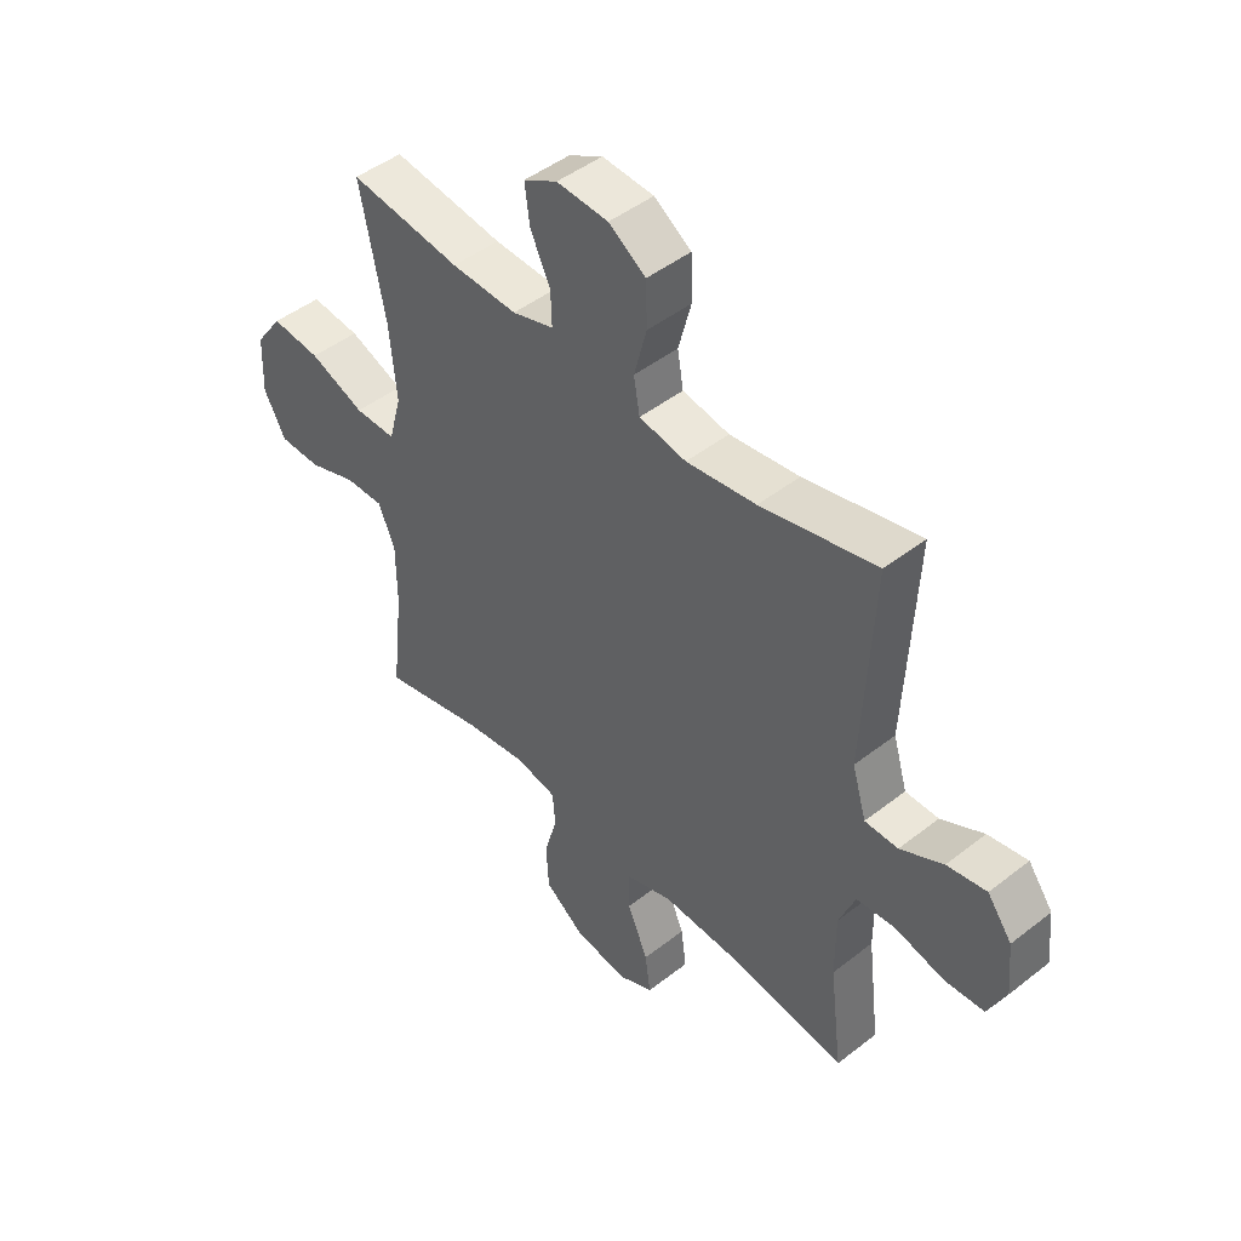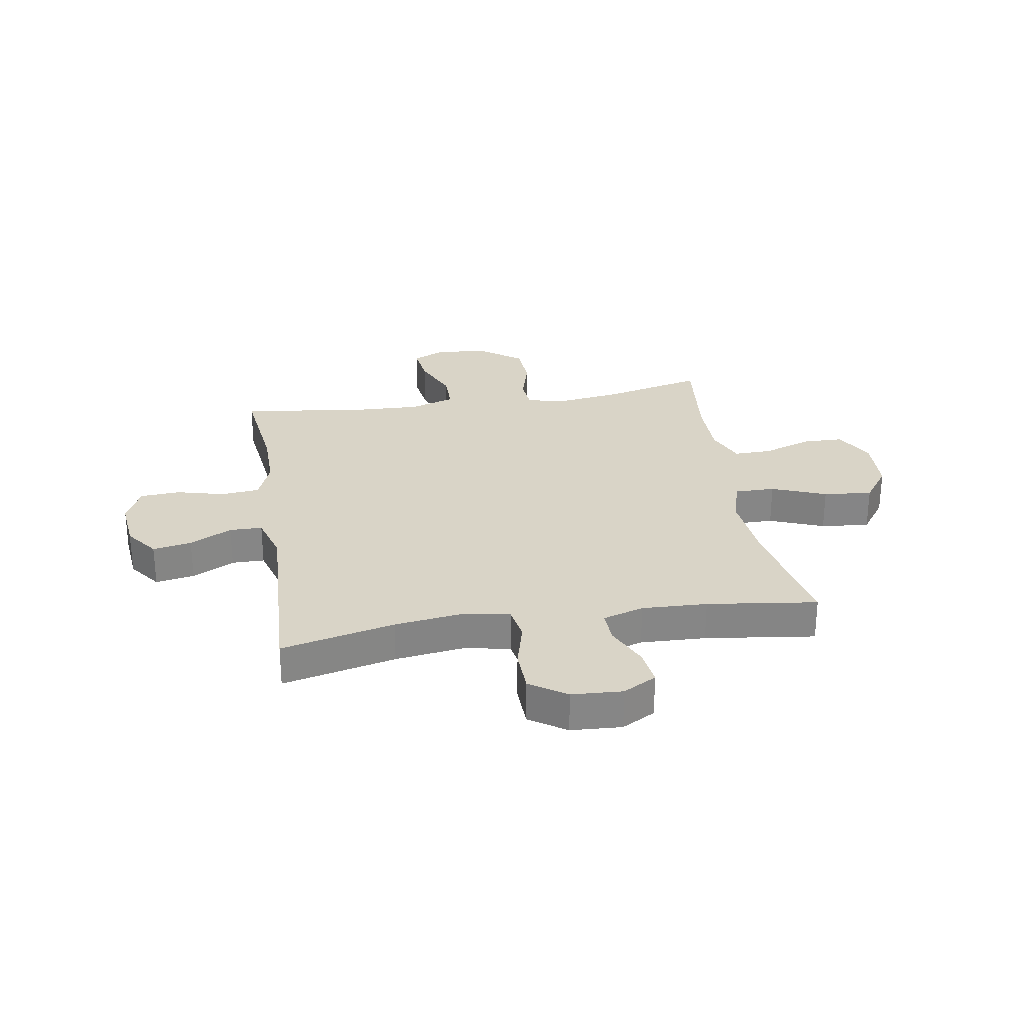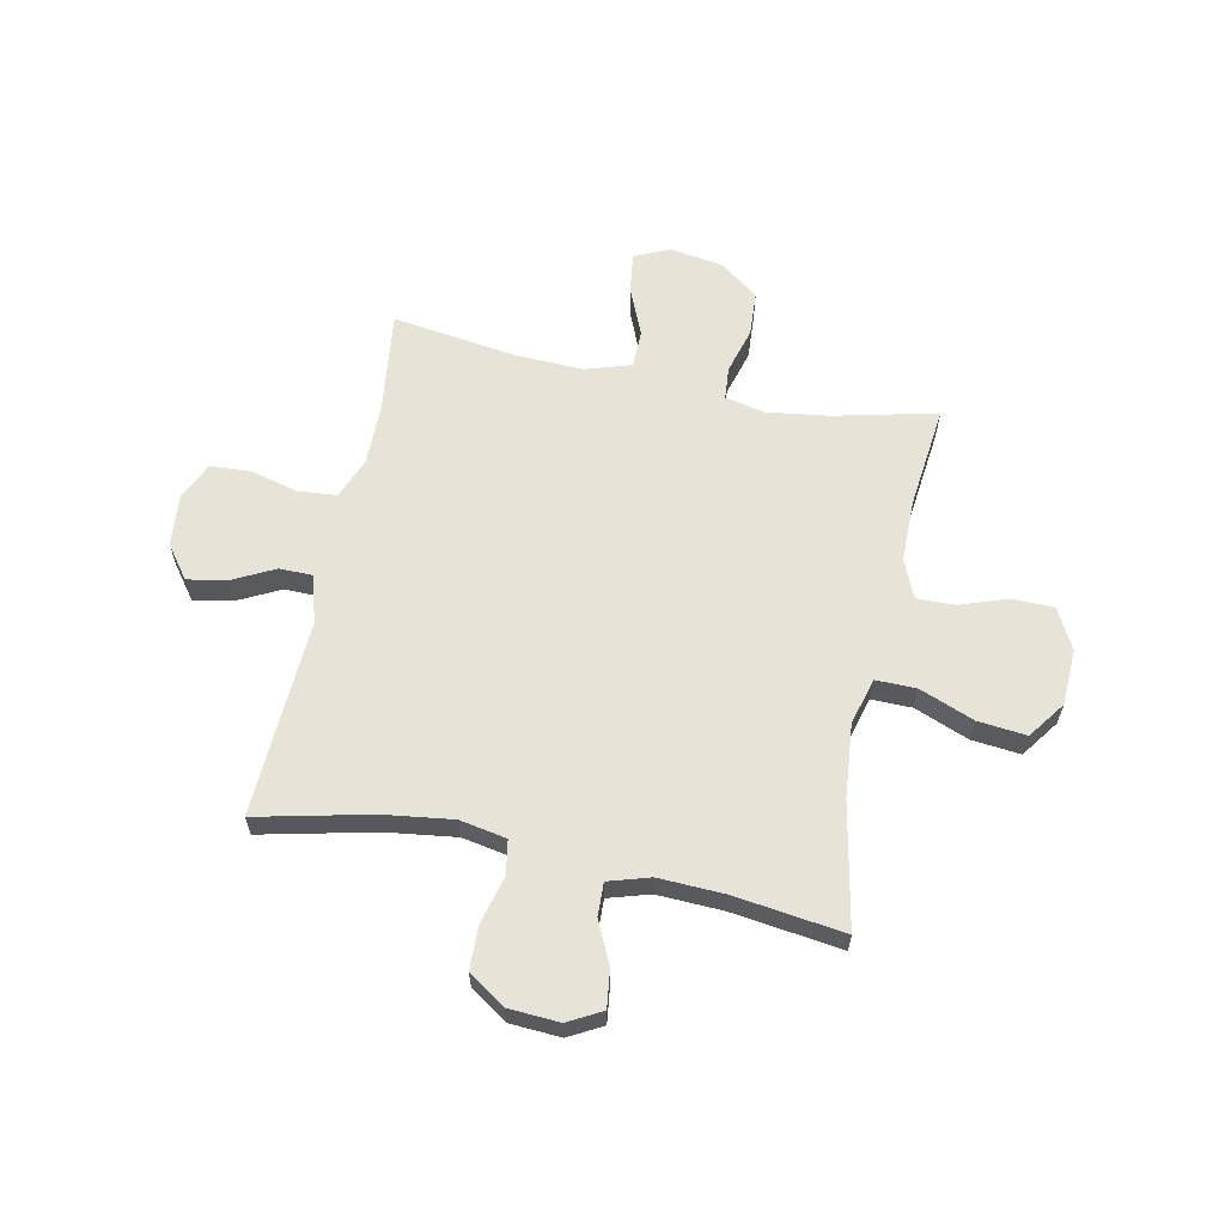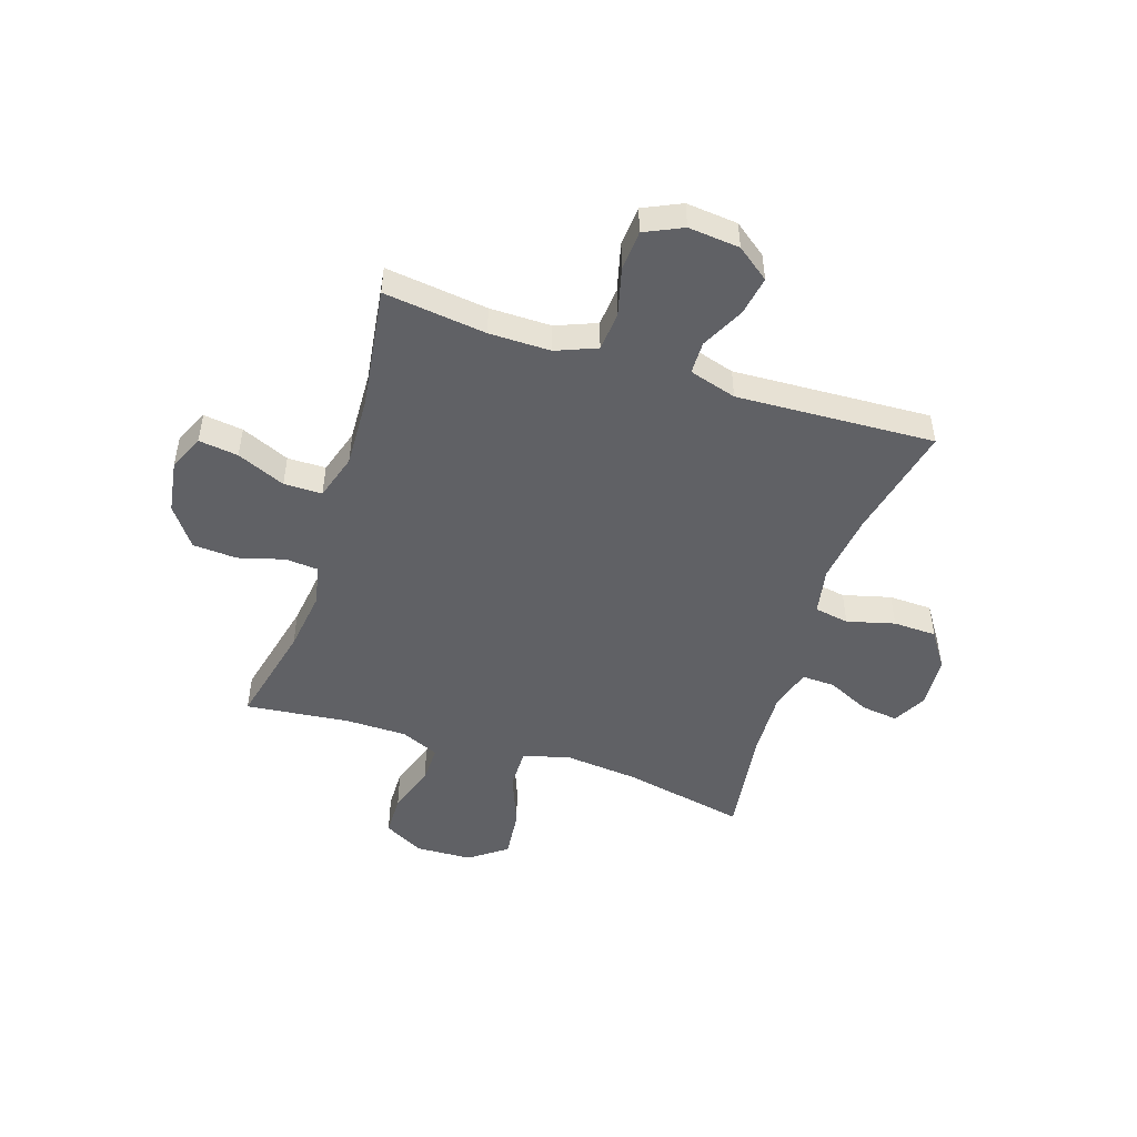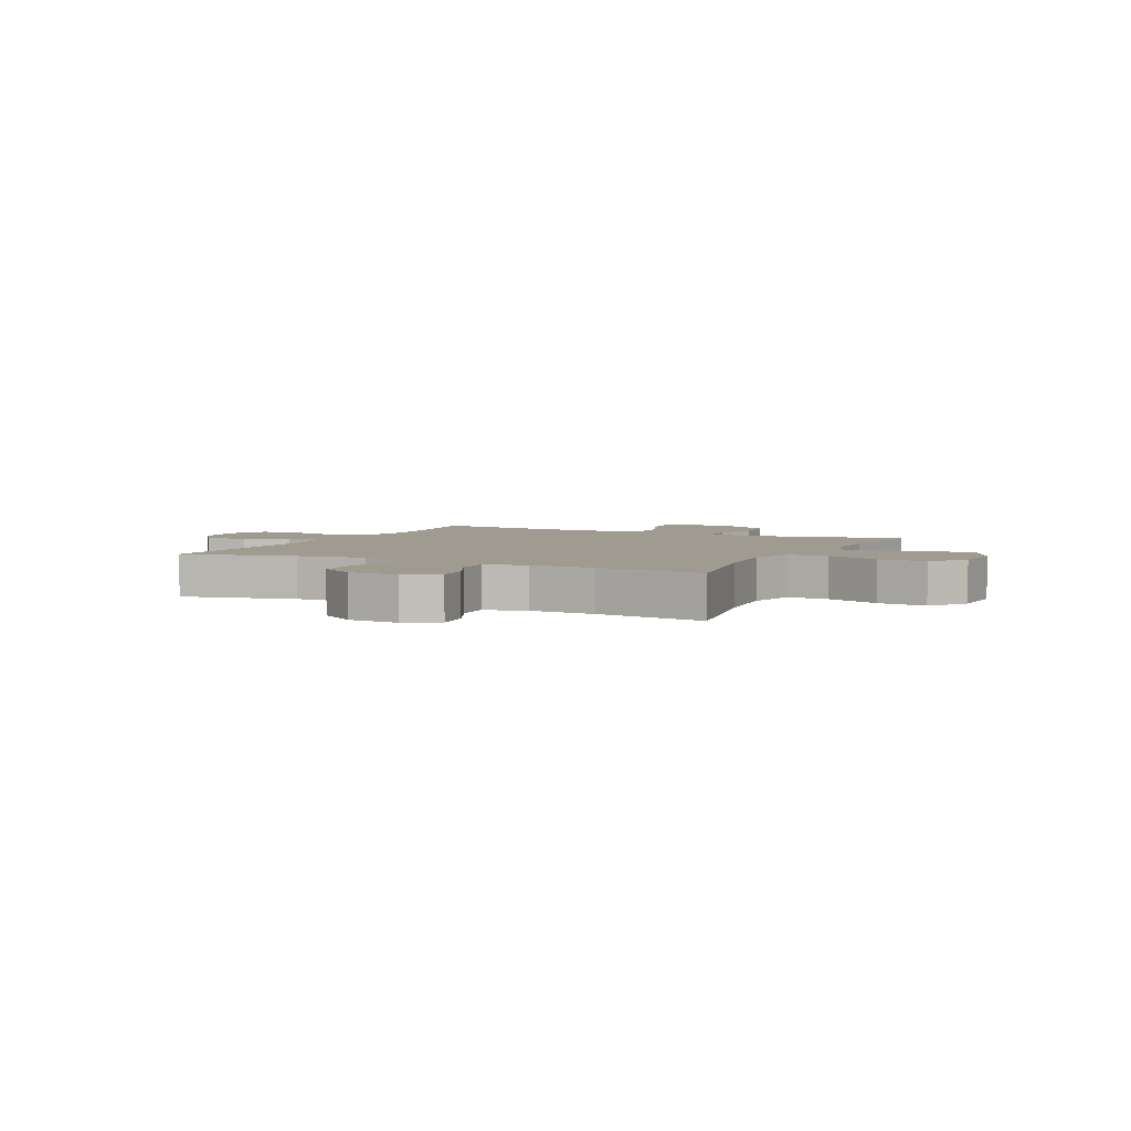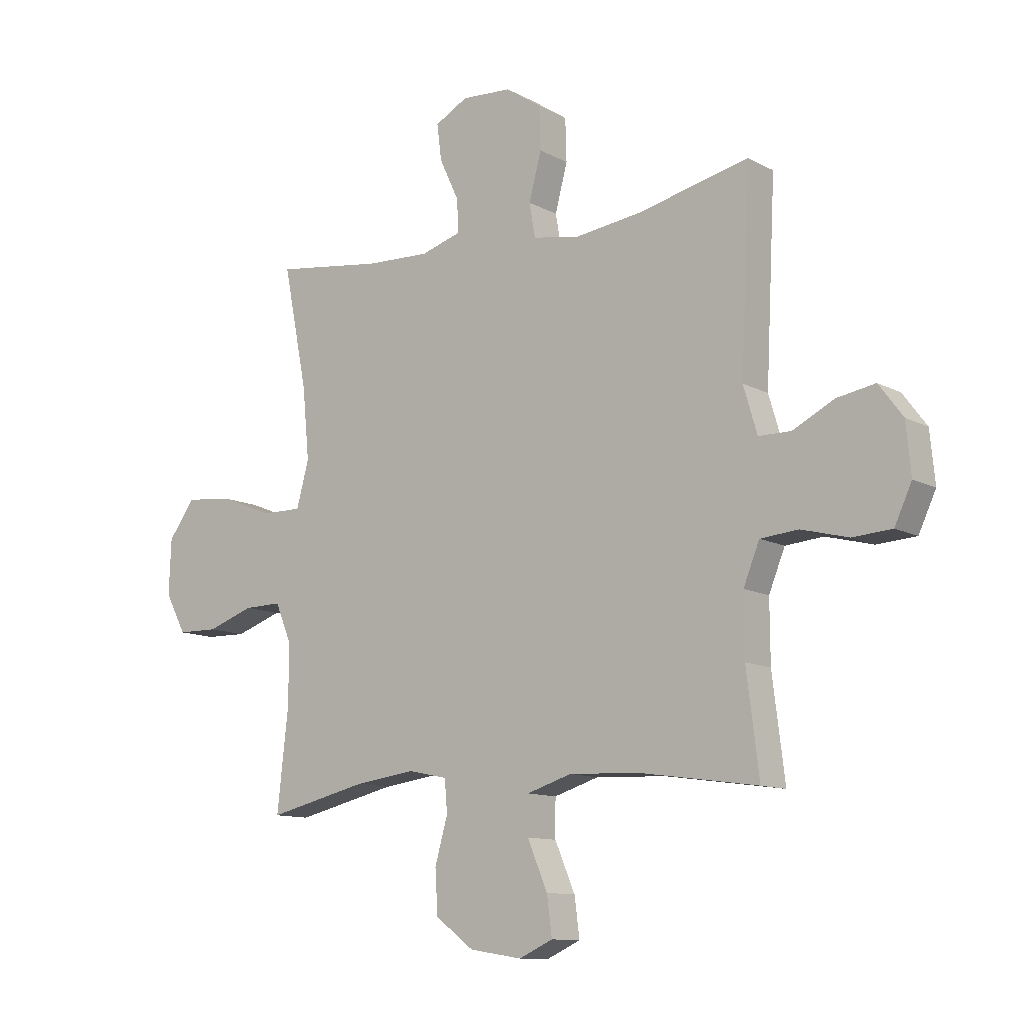
<metadata>
{"format":"obj","ext":"obj","renderer":"f3d","projection":"perspective","resolution":1024,"background":"white","views":[{"elev":46.3,"azim":-131.8,"up":"+Z"},{"elev":28.4,"azim":-9.3,"up":"+Y"},{"elev":62.2,"azim":11.7,"up":"+Y"},{"elev":-49.5,"azim":-108.0,"up":"+Y"},{"elev":4.2,"azim":26.0,"up":"+Y"},{"elev":-11.2,"azim":-142.3,"up":"+Z"}]}
</metadata>
<code>
o path200_path200.001
v -0.2793 0.0375 -0.4613
v -0.1453 0.0375 -0.4557
v -0.05965 0.0375 -0.4827
v -0.05927 0.0375 -0.554
v -0.09764 0.0375 -0.6441
v -0.1074 0.0375 -0.7179
v -0.0426 0.0375 -0.7474
v 0.05688 0.0375 -0.732
v 0.1298 0.0375 -0.6779
v 0.1348 0.0375 -0.5952
v 0.1105 0.0375 -0.509
v 0.1156 0.0375 -0.4479
v 0.1908 0.0375 -0.4322
v 0.3055 0.0375 -0.4479
v 0.4971 0.0375 -0.4932
v 0.4755 0.0375 -0.3002
v 0.476 0.0375 -0.1859
v 0.5067 0.0375 -0.1138
v 0.5778 0.0375 -0.1151
v 0.6673 0.0375 -0.1463
v 0.7448 0.0375 -0.1448
v 0.7845 0.0375 -0.06978
v 0.7803 0.0375 0.03492
v 0.7302 0.0375 0.104
v 0.6393 0.0375 0.09488
v 0.5376 0.0375 0.05493
v 0.4617 0.0375 0.05422
v 0.438 0.0375 0.1412
v 0.4512 0.0375 0.2781
v 0.4971 0.0375 0.5087
v 0.2911 0.0375 0.4813
v 0.1691 0.0375 0.4766
v 0.09227 0.0375 0.5
v 0.09446 0.0375 0.5618
v 0.1317 0.0375 0.6415
v 0.1405 0.0375 0.7103
v 0.07784 0.0375 0.7444
v -0.01738 0.0375 0.7387
v -0.08585 0.0375 0.6929
v -0.0882 0.0375 0.6119
v -0.06475 0.0375 0.5231
v -0.07573 0.0375 0.459
v -0.1626 0.0375 0.4428
v -0.2914 0.0375 0.4599
v -0.5046 0.0375 0.5087
v -0.4861 0.0375 0.1395
v -0.5122 0.0375 0.05128
v -0.5735 0.0375 0.05066
v -0.6525 0.0375 0.09084
v -0.7253 0.0375 0.1038
v -0.7707 0.0375 0.04304
v -0.7799 0.0375 -0.05278
v -0.7471 0.0375 -0.1235
v -0.6727 0.0375 -0.1284
v -0.5831 0.0375 -0.1054
v -0.511 0.0375 -0.1119
v -0.4805 0.0375 -0.1876
v -0.481 0.0375 -0.3022
v -0.5046 0.0375 -0.4932
v -0.2793 -0.0375 -0.4613
v -0.1453 -0.0375 -0.4557
v -0.05965 -0.0375 -0.4827
v -0.05927 -0.0375 -0.554
v -0.09764 -0.0375 -0.6441
v -0.1074 -0.0375 -0.7179
v -0.0426 -0.0375 -0.7474
v 0.05688 -0.0375 -0.732
v 0.1298 -0.0375 -0.6779
v 0.1348 -0.0375 -0.5952
v 0.1105 -0.0375 -0.509
v 0.1156 -0.0375 -0.4479
v 0.1908 -0.0375 -0.4322
v 0.3055 -0.0375 -0.4479
v 0.4971 -0.0375 -0.4932
v 0.4755 -0.0375 -0.3002
v 0.476 -0.0375 -0.1859
v 0.5067 -0.0375 -0.1138
v 0.5778 -0.0375 -0.1151
v 0.6673 -0.0375 -0.1463
v 0.7448 -0.0375 -0.1448
v 0.7845 -0.0375 -0.06978
v 0.7803 -0.0375 0.03492
v 0.7302 -0.0375 0.104
v 0.6393 -0.0375 0.09488
v 0.5376 -0.0375 0.05493
v 0.4617 -0.0375 0.05422
v 0.438 -0.0375 0.1412
v 0.4512 -0.0375 0.2781
v 0.4971 -0.0375 0.5087
v 0.2911 -0.0375 0.4813
v 0.1691 -0.0375 0.4766
v 0.09227 -0.0375 0.5
v 0.09446 -0.0375 0.5618
v 0.1317 -0.0375 0.6415
v 0.1405 -0.0375 0.7103
v 0.07784 -0.0375 0.7444
v -0.01738 -0.0375 0.7387
v -0.08585 -0.0375 0.6929
v -0.0882 -0.0375 0.6119
v -0.06475 -0.0375 0.5231
v -0.07573 -0.0375 0.459
v -0.1626 -0.0375 0.4428
v -0.2914 -0.0375 0.4599
v -0.5046 -0.0375 0.5087
v -0.4861 -0.0375 0.1395
v -0.5122 -0.0375 0.05128
v -0.5735 -0.0375 0.05066
v -0.6525 -0.0375 0.09084
v -0.7253 -0.0375 0.1038
v -0.7707 -0.0375 0.04304
v -0.7799 -0.0375 -0.05278
v -0.7471 -0.0375 -0.1235
v -0.6727 -0.0375 -0.1284
v -0.5831 -0.0375 -0.1054
v -0.511 -0.0375 -0.1119
v -0.4805 -0.0375 -0.1876
v -0.481 -0.0375 -0.3022
v -0.5046 -0.0375 -0.4932
v 0.7448 0.0375 -0.1448
v 0.7448 0.0375 -0.1448
v 0.7845 0.0375 -0.06978
v 0.7803 0.0375 0.03492
v 0.7302 0.0375 0.104
v 0.6673 0.0375 -0.1463
v 0.6393 0.0375 0.09488
v 0.5778 0.0375 -0.1151
v 0.5376 0.0375 0.05493
v 0.5067 0.0375 -0.1138
v 0.5067 0.0375 -0.1138
v 0.4617 0.0375 0.05422
v 0.4617 0.0375 0.05422
v 0.476 0.0375 -0.1859
v 0.4971 0.0375 -0.4932
v 0.4971 0.0375 -0.4932
v 0.4755 0.0375 -0.3002
v 0.4512 0.0375 0.2781
v 0.4971 0.0375 0.5087
v 0.4971 0.0375 0.5087
v 0.438 0.0375 0.1412
v 0.3055 0.0375 -0.4479
v 0.2911 0.0375 0.4813
v 0.1908 0.0375 -0.4322
v 0.1691 0.0375 0.4766
v 0.1156 0.0375 -0.4479
v 0.1156 0.0375 -0.4479
v 0.09227 0.0375 0.5
v 0.09227 0.0375 0.5
v 0.1317 0.0375 0.6415
v 0.1405 0.0375 0.7103
v 0.1405 0.0375 0.7103
v 0.07784 0.0375 0.7444
v 0.1298 0.0375 -0.6779
v 0.1348 0.0375 -0.5952
v 0.1105 0.0375 -0.509
v 0.09446 0.0375 0.5618
v 0.05688 0.0375 -0.732
v -0.01738 0.0375 0.7387
v -0.0426 0.0375 -0.7474
v -0.08585 0.0375 0.6929
v -0.1074 0.0375 -0.7179
v -0.1074 0.0375 -0.7179
v -0.09764 0.0375 -0.6441
v -0.05927 0.0375 -0.554
v -0.05965 0.0375 -0.4827
v -0.05965 0.0375 -0.4827
v -0.1453 0.0375 -0.4557
v -0.06475 0.0375 0.5231
v -0.07573 0.0375 0.459
v -0.07573 0.0375 0.459
v -0.0882 0.0375 0.6119
v -0.1626 0.0375 0.4428
v -0.2793 0.0375 -0.4613
v -0.2914 0.0375 0.4599
v -0.5046 0.0375 -0.4932
v -0.5046 0.0375 -0.4932
v -0.4805 0.0375 -0.1876
v -0.481 0.0375 -0.3022
v -0.5046 0.0375 0.5087
v -0.5046 0.0375 0.5087
v -0.4861 0.0375 0.1395
v -0.511 0.0375 -0.1119
v -0.511 0.0375 -0.1119
v -0.5122 0.0375 0.05128
v -0.5122 0.0375 0.05128
v -0.5831 0.0375 -0.1054
v -0.5735 0.0375 0.05066
v -0.6525 0.0375 0.09084
v -0.6727 0.0375 -0.1284
v -0.7253 0.0375 0.1038
v -0.7253 0.0375 0.1038
v -0.7471 0.0375 -0.1235
v -0.7471 0.0375 -0.1235
v -0.7707 0.0375 0.04304
v -0.7799 0.0375 -0.05278
v 0.7448 -0.0375 -0.1448
v 0.7448 -0.0375 -0.1448
v 0.7845 -0.0375 -0.06978
v 0.7803 -0.0375 0.03492
v 0.7302 -0.0375 0.104
v 0.6673 -0.0375 -0.1463
v 0.6393 -0.0375 0.09488
v 0.5778 -0.0375 -0.1151
v 0.5376 -0.0375 0.05493
v 0.5067 -0.0375 -0.1138
v 0.5067 -0.0375 -0.1138
v 0.4617 -0.0375 0.05422
v 0.4617 -0.0375 0.05422
v 0.476 -0.0375 -0.1859
v 0.4971 -0.0375 -0.4932
v 0.4971 -0.0375 -0.4932
v 0.4755 -0.0375 -0.3002
v 0.4512 -0.0375 0.2781
v 0.4971 -0.0375 0.5087
v 0.4971 -0.0375 0.5087
v 0.438 -0.0375 0.1412
v 0.3055 -0.0375 -0.4479
v 0.2911 -0.0375 0.4813
v 0.1908 -0.0375 -0.4322
v 0.1691 -0.0375 0.4766
v 0.1156 -0.0375 -0.4479
v 0.1156 -0.0375 -0.4479
v 0.09227 -0.0375 0.5
v 0.09227 -0.0375 0.5
v 0.1317 -0.0375 0.6415
v 0.1405 -0.0375 0.7103
v 0.1405 -0.0375 0.7103
v 0.07784 -0.0375 0.7444
v 0.1298 -0.0375 -0.6779
v 0.1348 -0.0375 -0.5952
v 0.1105 -0.0375 -0.509
v 0.09446 -0.0375 0.5618
v 0.05688 -0.0375 -0.732
v -0.01738 -0.0375 0.7387
v -0.0426 -0.0375 -0.7474
v -0.08585 -0.0375 0.6929
v -0.1074 -0.0375 -0.7179
v -0.1074 -0.0375 -0.7179
v -0.09764 -0.0375 -0.6441
v -0.05927 -0.0375 -0.554
v -0.05965 -0.0375 -0.4827
v -0.05965 -0.0375 -0.4827
v -0.1453 -0.0375 -0.4557
v -0.06475 -0.0375 0.5231
v -0.07573 -0.0375 0.459
v -0.07573 -0.0375 0.459
v -0.0882 -0.0375 0.6119
v -0.1626 -0.0375 0.4428
v -0.2793 -0.0375 -0.4613
v -0.2914 -0.0375 0.4599
v -0.5046 -0.0375 -0.4932
v -0.5046 -0.0375 -0.4932
v -0.4805 -0.0375 -0.1876
v -0.481 -0.0375 -0.3022
v -0.5046 -0.0375 0.5087
v -0.5046 -0.0375 0.5087
v -0.4861 -0.0375 0.1395
v -0.511 -0.0375 -0.1119
v -0.511 -0.0375 -0.1119
v -0.5122 -0.0375 0.05128
v -0.5122 -0.0375 0.05128
v -0.5831 -0.0375 -0.1054
v -0.5735 -0.0375 0.05066
v -0.6525 -0.0375 0.09084
v -0.6727 -0.0375 -0.1284
v -0.7253 -0.0375 0.1038
v -0.7253 -0.0375 0.1038
v -0.7471 -0.0375 -0.1235
v -0.7471 -0.0375 -0.1235
v -0.7707 -0.0375 0.04304
v -0.7799 -0.0375 -0.05278
f 215 244 220
f 239 238 232
f 197 198 201
f 270 264 263
f 235 246 233
f 264 270 267
f 244 242 220
f 206 204 203
f 229 232 228
f 256 249 254
f 263 264 262
f 224 233 231
f 211 216 209
f 265 269 263
f 248 253 250
f 206 220 218
f 220 242 240
f 256 259 252
f 212 219 215
f 231 243 222
f 259 261 257
f 225 227 224
f 242 252 248
f 215 220 206
f 247 256 242
f 261 262 264
f 248 252 253
f 262 261 259
f 222 244 219
f 218 216 208
f 256 252 242
f 217 219 212
f 208 216 211
f 217 212 213
f 206 218 208
f 219 244 215
f 204 202 203
f 234 238 236
f 269 270 263
f 231 233 246
f 200 201 202
f 244 222 243
f 249 256 247
f 197 200 195
f 203 202 201
f 247 242 244
f 220 240 230
f 232 238 234
f 229 239 232
f 240 239 230
f 259 257 252
f 197 201 200
f 206 208 204
f 230 239 229
f 201 198 199
f 227 233 224
f 243 231 246
f 120 22 81 196
f 22 23 82 81
f 23 24 83 82
f 20 21 80 79
f 24 25 84 83
f 19 20 79 78
f 25 26 85 84
f 129 19 78 205
f 26 131 207 85
f 17 18 77 76
f 134 16 75 210
f 16 17 76 75
f 29 138 214 88
f 27 28 87 86
f 28 29 88 87
f 14 15 74 73
f 30 31 90 89
f 13 14 73 72
f 31 32 91 90
f 145 13 72 221
f 32 147 223 91
f 35 150 226 94
f 36 37 96 95
f 9 10 69 68
f 10 11 70 69
f 34 35 94 93
f 8 9 68 67
f 11 12 71 70
f 33 34 93 92
f 37 38 97 96
f 7 8 67 66
f 38 39 98 97
f 161 7 66 237
f 5 6 65 64
f 4 5 64 63
f 165 4 63 241
f 2 3 62 61
f 41 169 245 100
f 40 41 100 99
f 39 40 99 98
f 42 43 102 101
f 1 2 61 60
f 43 44 103 102
f 175 1 60 251
f 57 58 117 116
f 179 46 105 255
f 44 45 104 103
f 182 57 116 258
f 46 184 260 105
f 58 59 118 117
f 55 56 115 114
f 47 48 107 106
f 48 49 108 107
f 54 55 114 113
f 49 190 266 108
f 192 54 113 268
f 50 51 110 109
f 52 53 112 111
f 51 52 111 110
f 139 144 168
f 163 156 162
f 121 125 122
f 194 187 188
f 159 157 170
f 188 191 194
f 168 144 166
f 130 127 128
f 153 152 156
f 180 178 173
f 187 186 188
f 148 155 157
f 135 133 140
f 189 187 193
f 172 174 177
f 130 142 144
f 144 164 166
f 180 176 183
f 136 139 143
f 155 146 167
f 183 181 185
f 149 148 151
f 166 172 176
f 139 130 144
f 171 166 180
f 185 188 186
f 172 177 176
f 186 183 185
f 146 143 168
f 142 132 140
f 180 166 176
f 141 136 143
f 132 135 140
f 141 137 136
f 130 132 142
f 143 139 168
f 128 127 126
f 158 160 162
f 193 187 194
f 155 170 157
f 124 126 125
f 168 167 146
f 173 171 180
f 121 119 124
f 127 125 126
f 171 168 166
f 144 154 164
f 156 158 162
f 153 156 163
f 164 154 163
f 183 176 181
f 121 124 125
f 130 128 132
f 154 153 163
f 125 123 122
f 151 148 157
f 167 170 155

</code>
